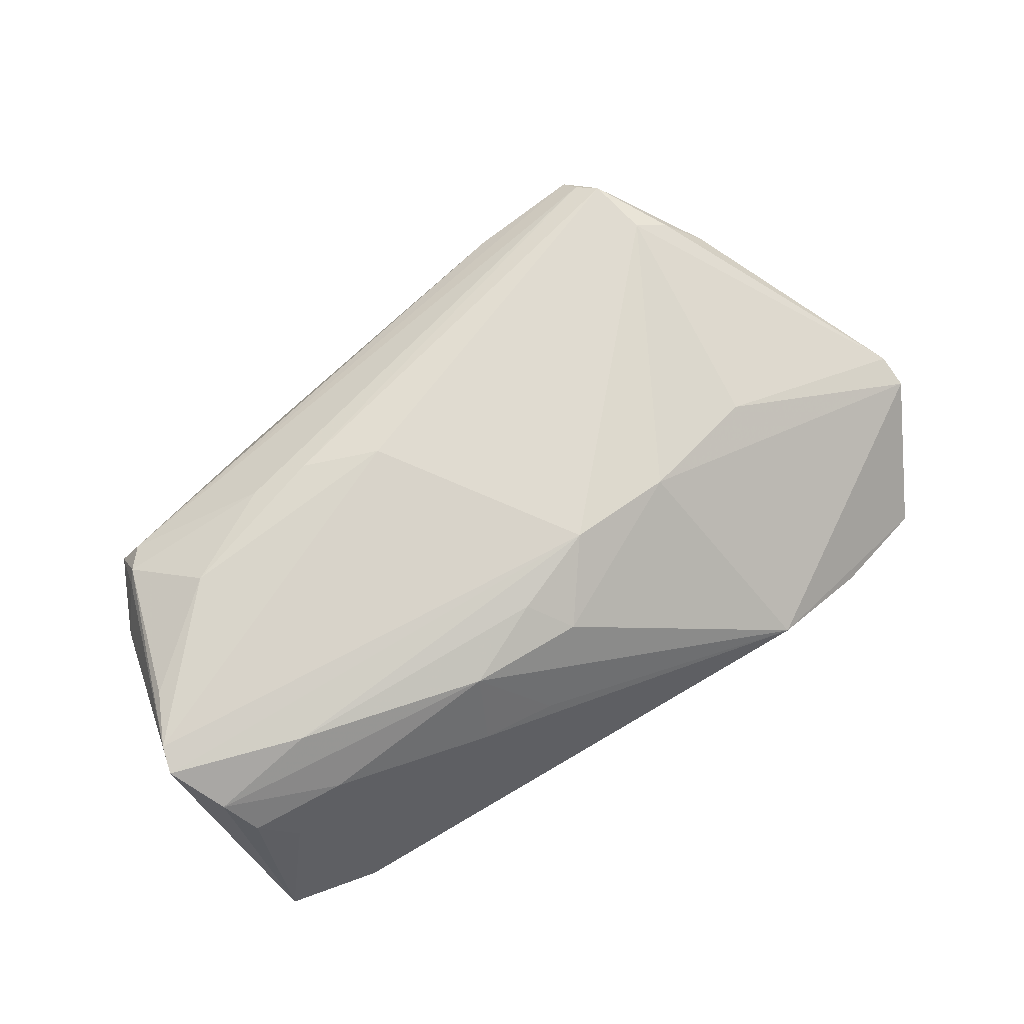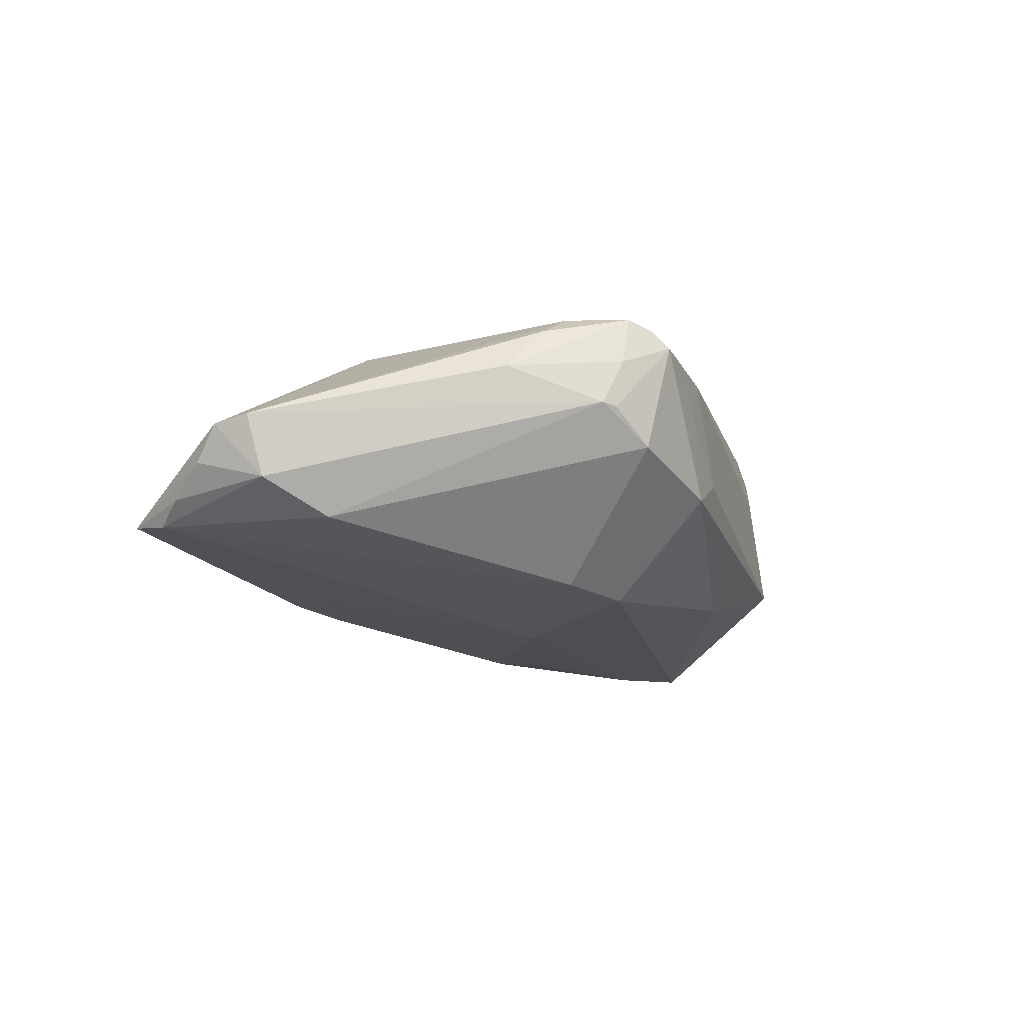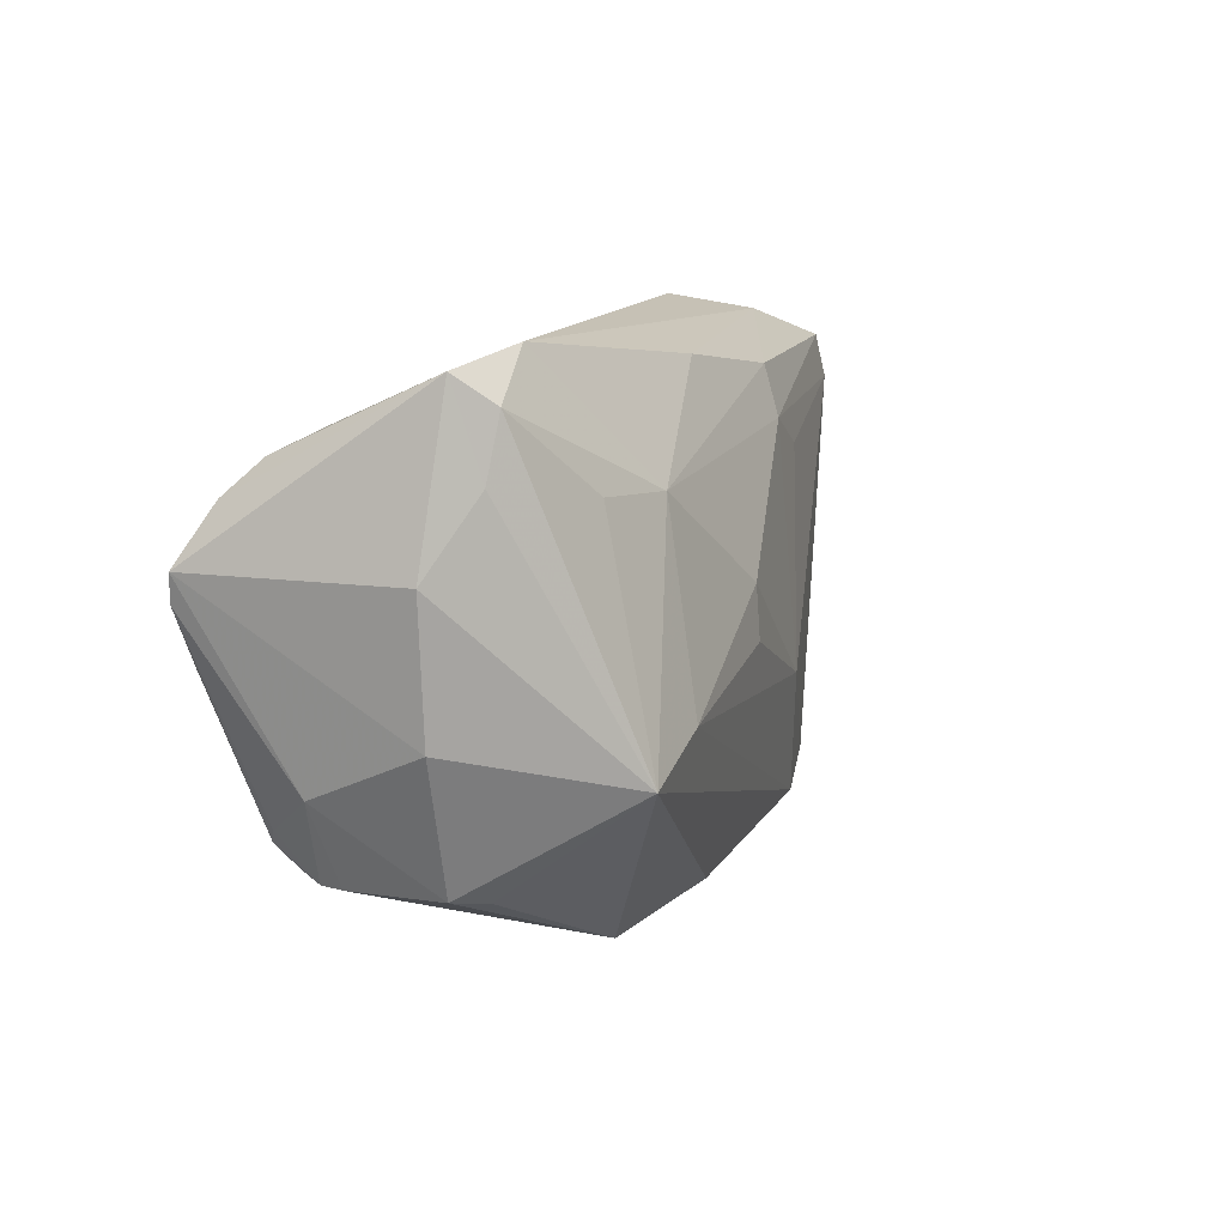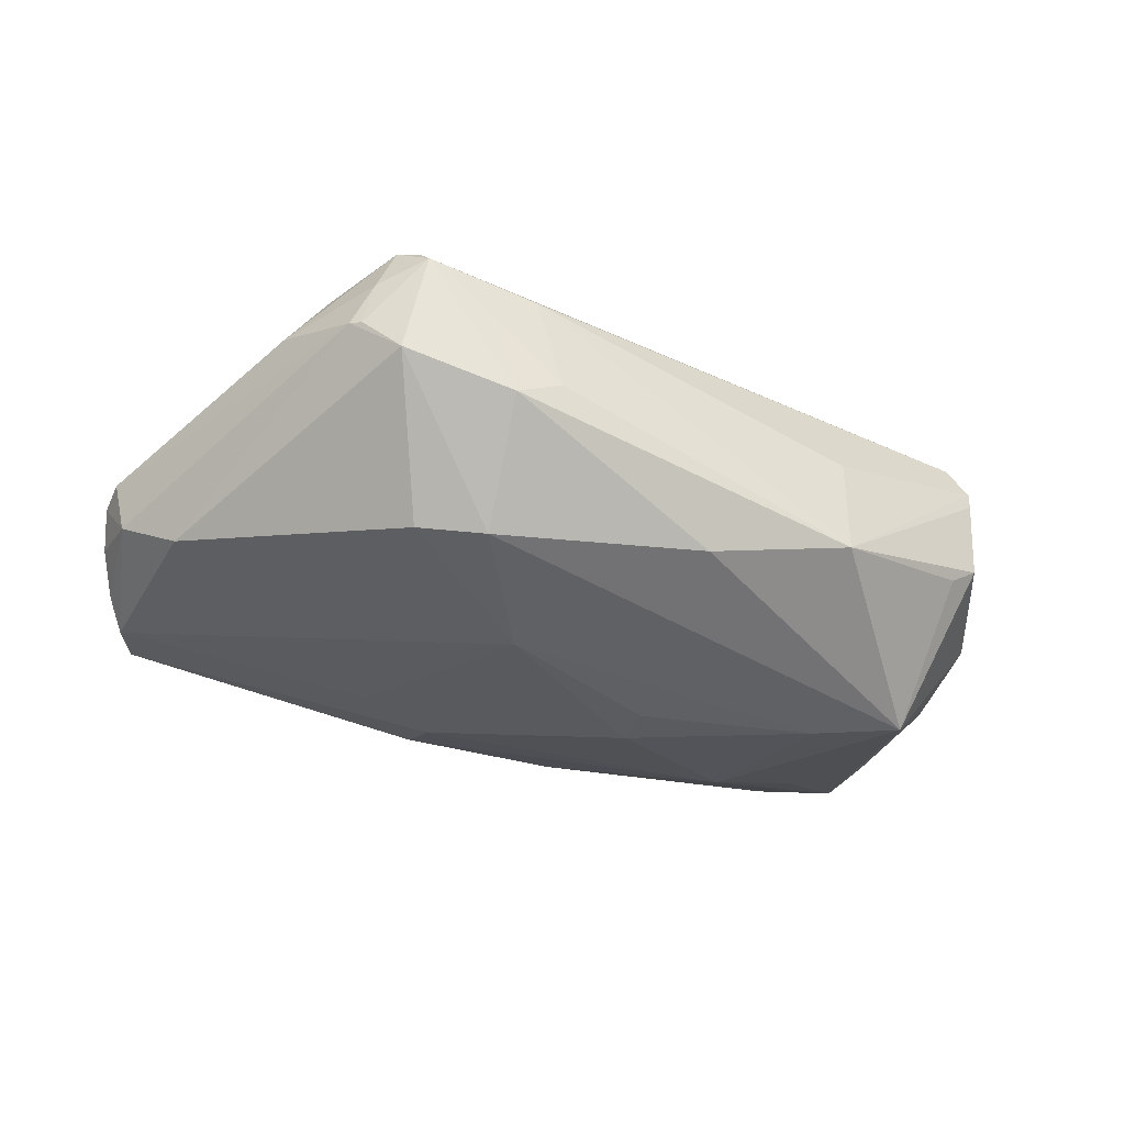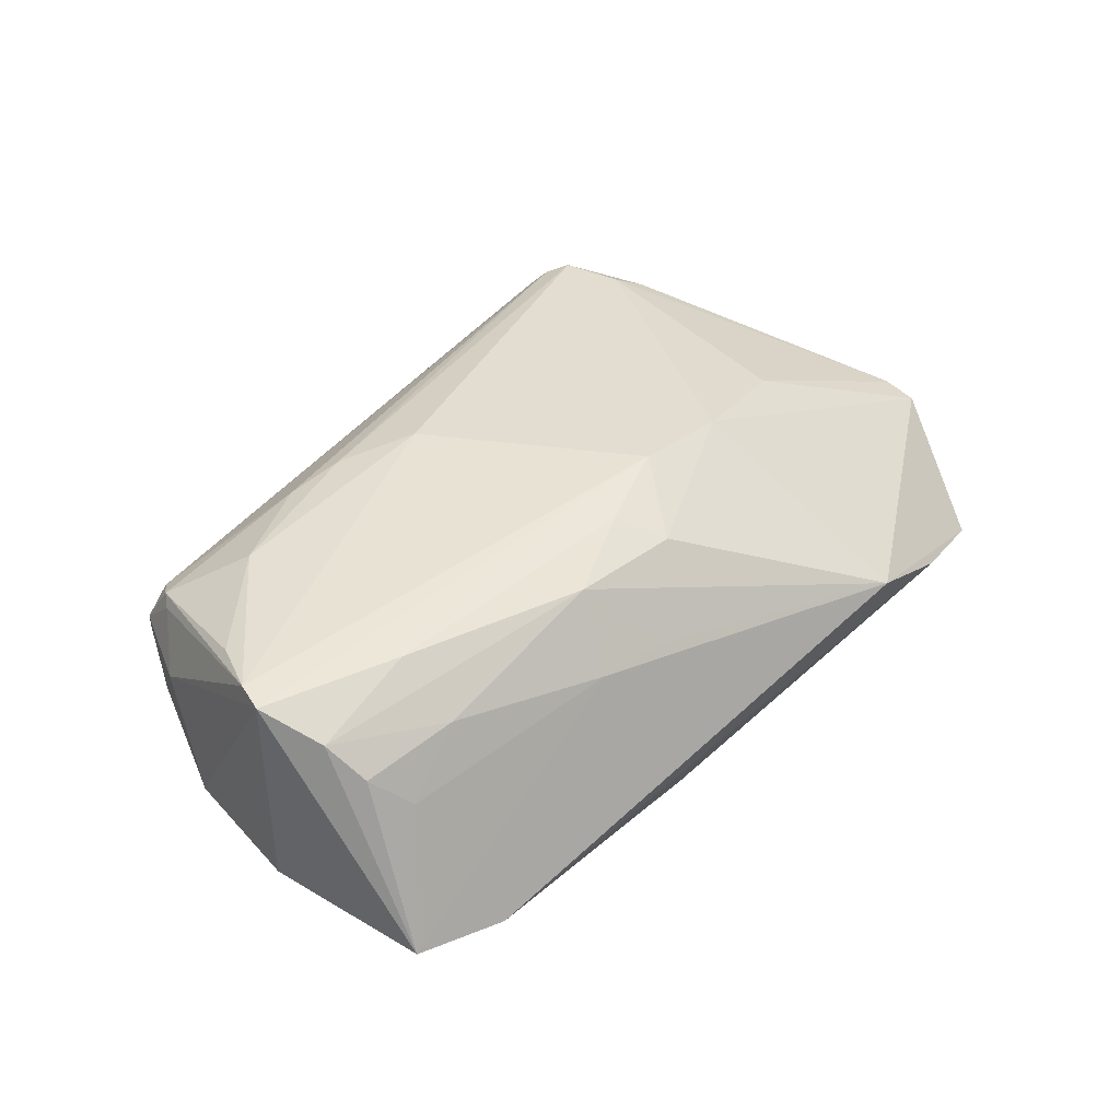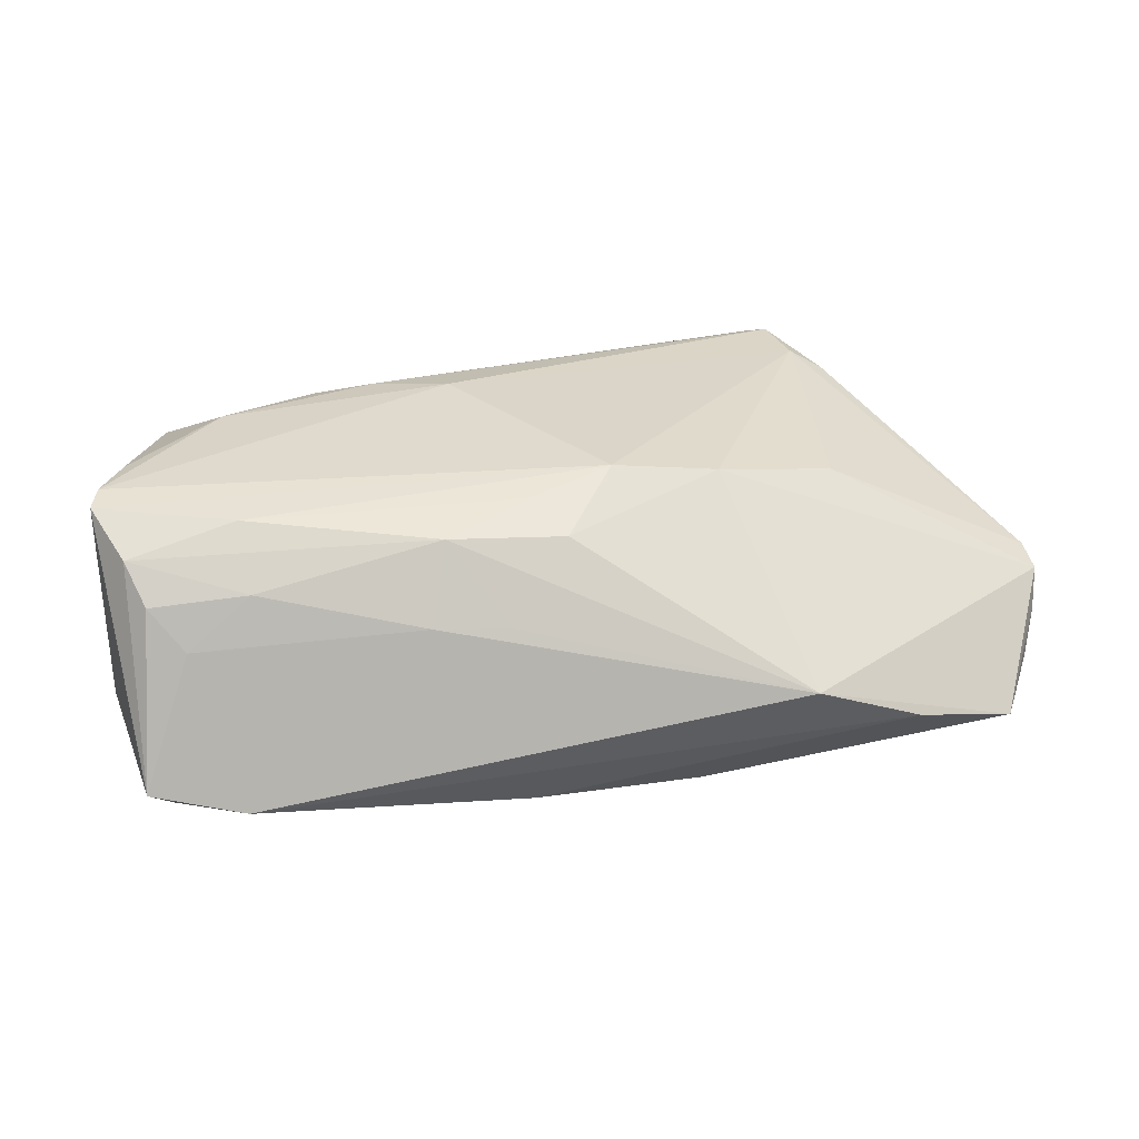
<metadata>
{"format":"obj","ext":"obj","renderer":"f3d","projection":"perspective","resolution":1024,"background":"white","views":[{"elev":75.9,"azim":149.7,"up":"+Z"},{"elev":-9.3,"azim":-65.2,"up":"+Z"},{"elev":10.6,"azim":112.2,"up":"+Y"},{"elev":-35.8,"azim":-19.3,"up":"+Z"},{"elev":40.8,"azim":135.4,"up":"+Z"},{"elev":32.7,"azim":171.7,"up":"+Z"}]}
</metadata>
<code>
v -0.03274 -0.02209 -0.01655
v -0.06453 0.01986 -0.006955
v 0.02682 -0.01718 0.02021
v 0.01284 0.02212 0.01961
v 0.003049 0.03135 -0.01443
v 0.0485 -0.01572 0.01481
v -0.0655 0.006234 -0.004932
v -0.05974 0.02932 -0.009343
v 0.01907 -0.01685 0.02123
v 0.008986 -0.01315 0.02238
v -0.04492 -0.0319 0.00528
v 0.04683 -0.02178 -0.004483
v 0.04804 -0.02116 0.009663
v 0.05026 0.02164 -0.01073
v -0.06697 0.0078 0.003049
v 0.005323 0.02894 0.01031
v 0.03635 0.01934 -0.01738
v -0.0622 0.02347 -0.009925
v 0.02257 -0.03187 -0.01302
v 0.05178 0.0193 0.01828
v -0.01798 0.02222 -0.01789
v -0.03736 -0.03582 0.01596
v -0.04353 -0.03318 0.004811
v -0.01509 -0.008476 -0.02156
v 0.00543 -0.0007241 -0.02374
v 0.0556 0.01223 0.02193
v 0.05179 0.001558 0.02141
v 0.02394 -0.02932 0.002526
v -0.04164 -0.02545 0.01753
v 0.0152 0.02832 0.01072
v -0.02768 -0.03797 0.006362
v -0.06742 0.01231 0.001988
v 0.05136 0.03295 -0.007325
v -0.009384 0.01179 0.02238
v -0.02177 -0.03677 0.01143
v 0.05239 -0.01104 0.008838
v -0.03979 -0.03362 0.01716
v 0.05376 -0.004693 -0.005644
v -0.05102 -0.02109 0.009826
v -0.03663 -0.03805 0.0135
v 0.03672 0.02427 0.01512
v -0.02423 -0.02576 -0.01804
v -0.03182 0.03609 0.001757
v 0.003588 -0.02983 -0.01681
v -0.02806 0.01805 -0.01667
v 0.03779 0.01697 0.02142
v 0.03931 -0.01005 -0.02449
v -0.04605 -0.02406 0.0152
v 0.04828 0.02935 -0.01157
v -0.002443 0.02197 0.01862
v -0.03898 -0.03577 5.262e-05
v 0.04734 -0.0174 0.01558
v 0.04774 -0.02155 0.007167
v 0.05567 0.01236 -0.005867
v 0.001968 0.01668 0.02134
v 0.045 0.02655 0.008926
v -0.04228 -0.03368 0.011
v 0.005555 0.006078 -0.0233
v -0.02477 -0.03805 -0.004998
v 0.02822 -0.005541 -0.02469
v -0.01895 0.02866 -0.01565
v -0.04605 0.03356 -0.004917
v 0.03911 0.03505 -0.009845
v 0.04522 -0.02063 0.01358
v 0.05474 0.008603 0.02238
v -0.01873 -0.03775 -0.002148
v 0.03934 -0.009759 0.02158
v 0.0427 -0.02269 -0.007437
v -0.02365 0.01035 0.01975
v -0.05913 0.0002278 -0.009617
v -0.06663 0.01528 -0.002682
v 0.02478 0.01872 -0.0198
v -0.03996 0.005515 0.0157
v 0.04945 0.02361 0.01397
f 15 39 48
f 26 34 65
f 34 10 65
f 65 36 26
f 37 48 39
f 22 64 3
f 62 43 63
f 8 43 62
f 32 43 8
f 15 73 32
f 32 69 43
f 73 69 32
f 15 32 7
f 28 35 19
f 64 35 28
f 66 59 19
f 19 35 66
f 59 66 31
f 31 66 35
f 52 3 64
f 29 10 34
f 29 37 10
f 34 69 29
f 48 37 29
f 29 69 73
f 29 73 15
f 15 48 29
f 9 37 22
f 22 3 9
f 10 37 9
f 8 62 61
f 46 34 26
f 50 4 43
f 50 69 34
f 43 69 50
f 19 59 44
f 13 28 19
f 64 28 13
f 13 52 64
f 40 51 59
f 59 31 40
f 40 23 51
f 40 31 35
f 22 37 40
f 40 64 22
f 40 35 64
f 36 65 6
f 65 52 6
f 6 13 36
f 52 13 6
f 3 52 67
f 67 9 3
f 67 65 10
f 10 9 67
f 18 2 8
f 7 2 18
f 5 62 63
f 5 61 62
f 55 50 34
f 4 50 55
f 34 46 55
f 55 46 4
f 43 4 16
f 16 30 43
f 4 30 16
f 71 7 32
f 71 2 7
f 71 32 8
f 8 2 71
f 42 44 59
f 59 51 42
f 11 39 15
f 15 7 11
f 51 23 11
f 53 12 36
f 36 13 53
f 19 12 53
f 53 13 19
f 68 12 19
f 12 68 47
f 47 68 19
f 19 44 47
f 44 42 47
f 47 42 60
f 27 52 65
f 65 67 27
f 27 67 52
f 8 61 21
f 21 18 8
f 70 11 7
f 51 11 70
f 7 18 70
f 72 5 63
f 72 47 60
f 61 5 72
f 72 21 61
f 4 46 20
f 20 46 26
f 1 42 51
f 51 70 1
f 1 70 18
f 23 40 57
f 57 11 23
f 57 40 37
f 57 37 39
f 39 11 57
f 38 47 54
f 12 47 38
f 36 12 38
f 26 36 38
f 38 54 26
f 49 72 63
f 18 21 45
f 4 20 41
f 41 20 74
f 41 30 4
f 56 30 41
f 41 74 56
f 54 47 14
f 47 49 14
f 47 72 17
f 17 49 47
f 72 49 17
f 58 60 25
f 21 72 58
f 58 72 60
f 33 49 63
f 26 54 33
f 54 14 33
f 33 14 49
f 33 20 26
f 74 20 33
f 56 74 33
f 33 30 56
f 63 43 33
f 43 30 33
f 42 1 24
f 24 1 18
f 18 45 24
f 25 60 24
f 60 42 24
f 24 58 25
f 24 45 21
f 21 58 24

</code>
